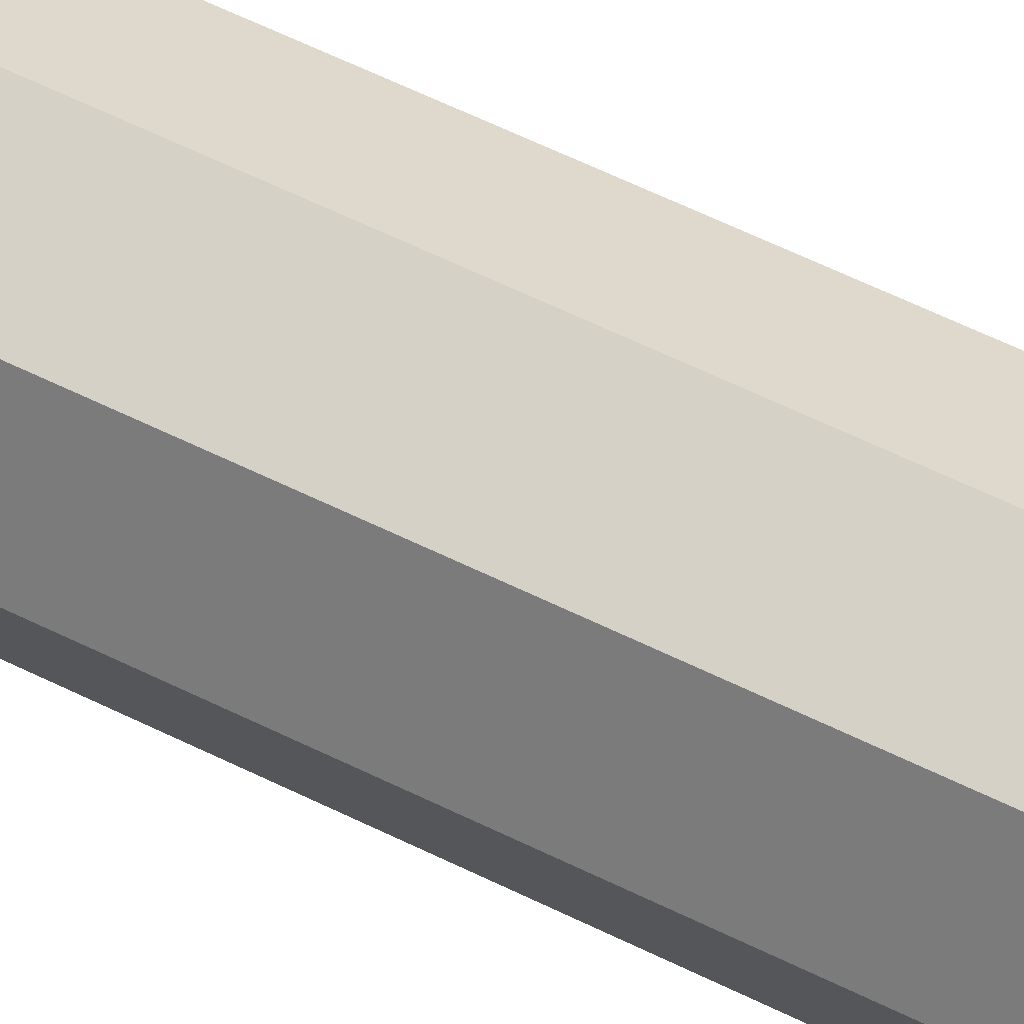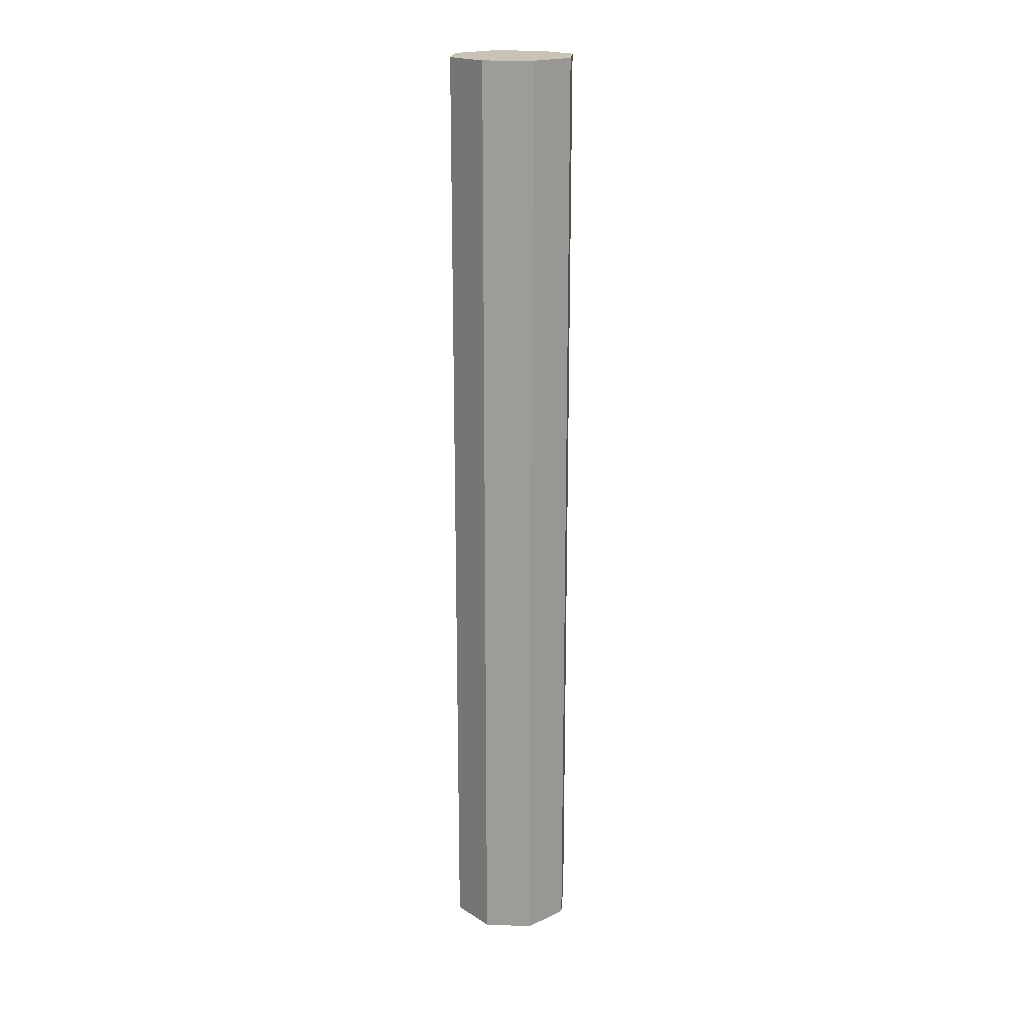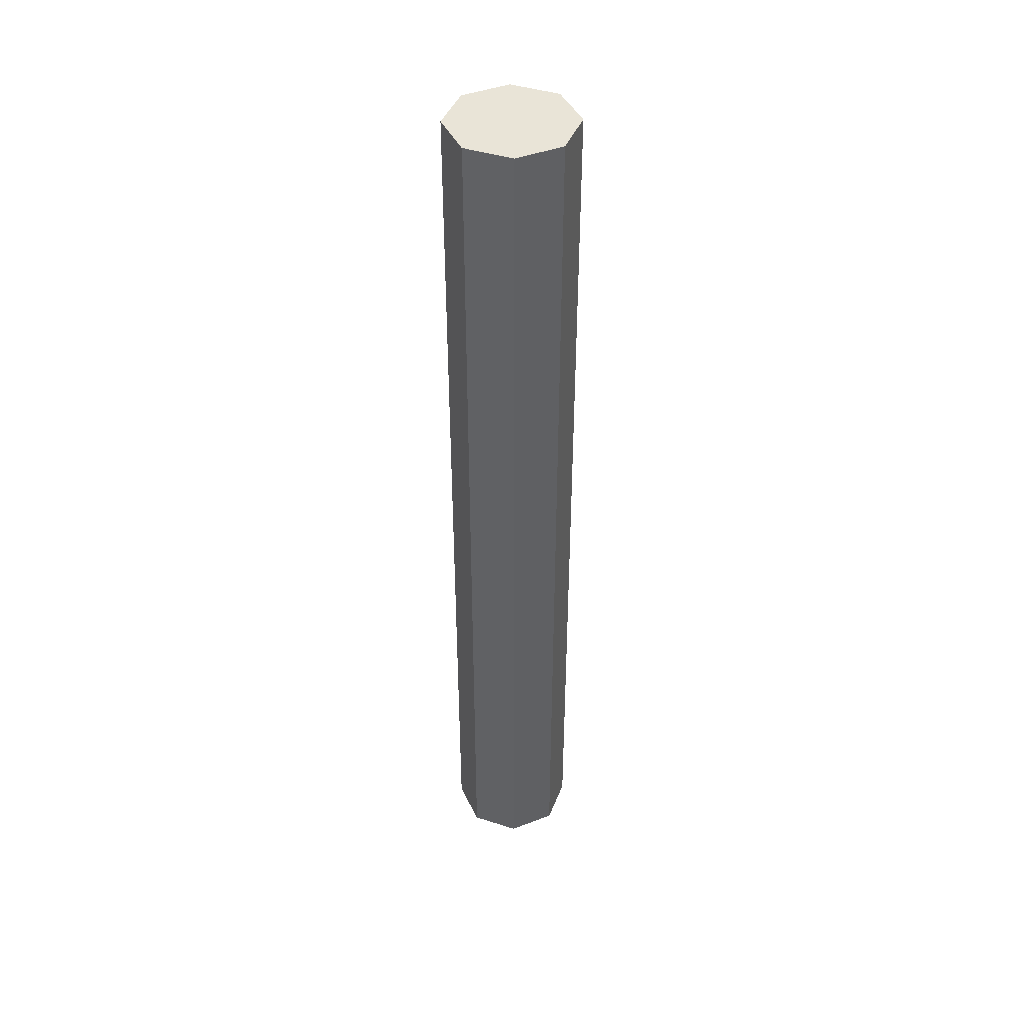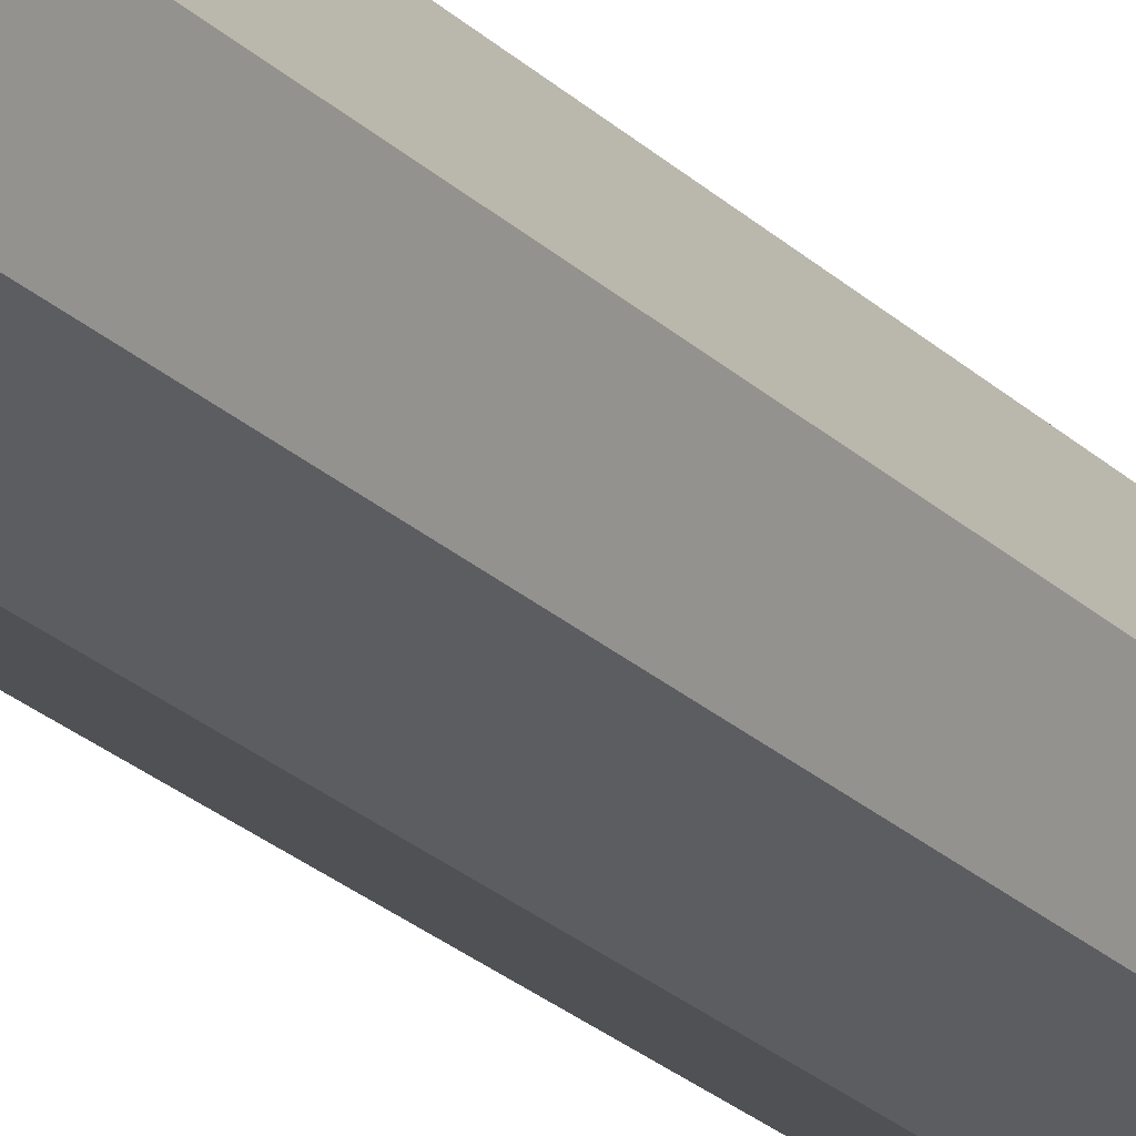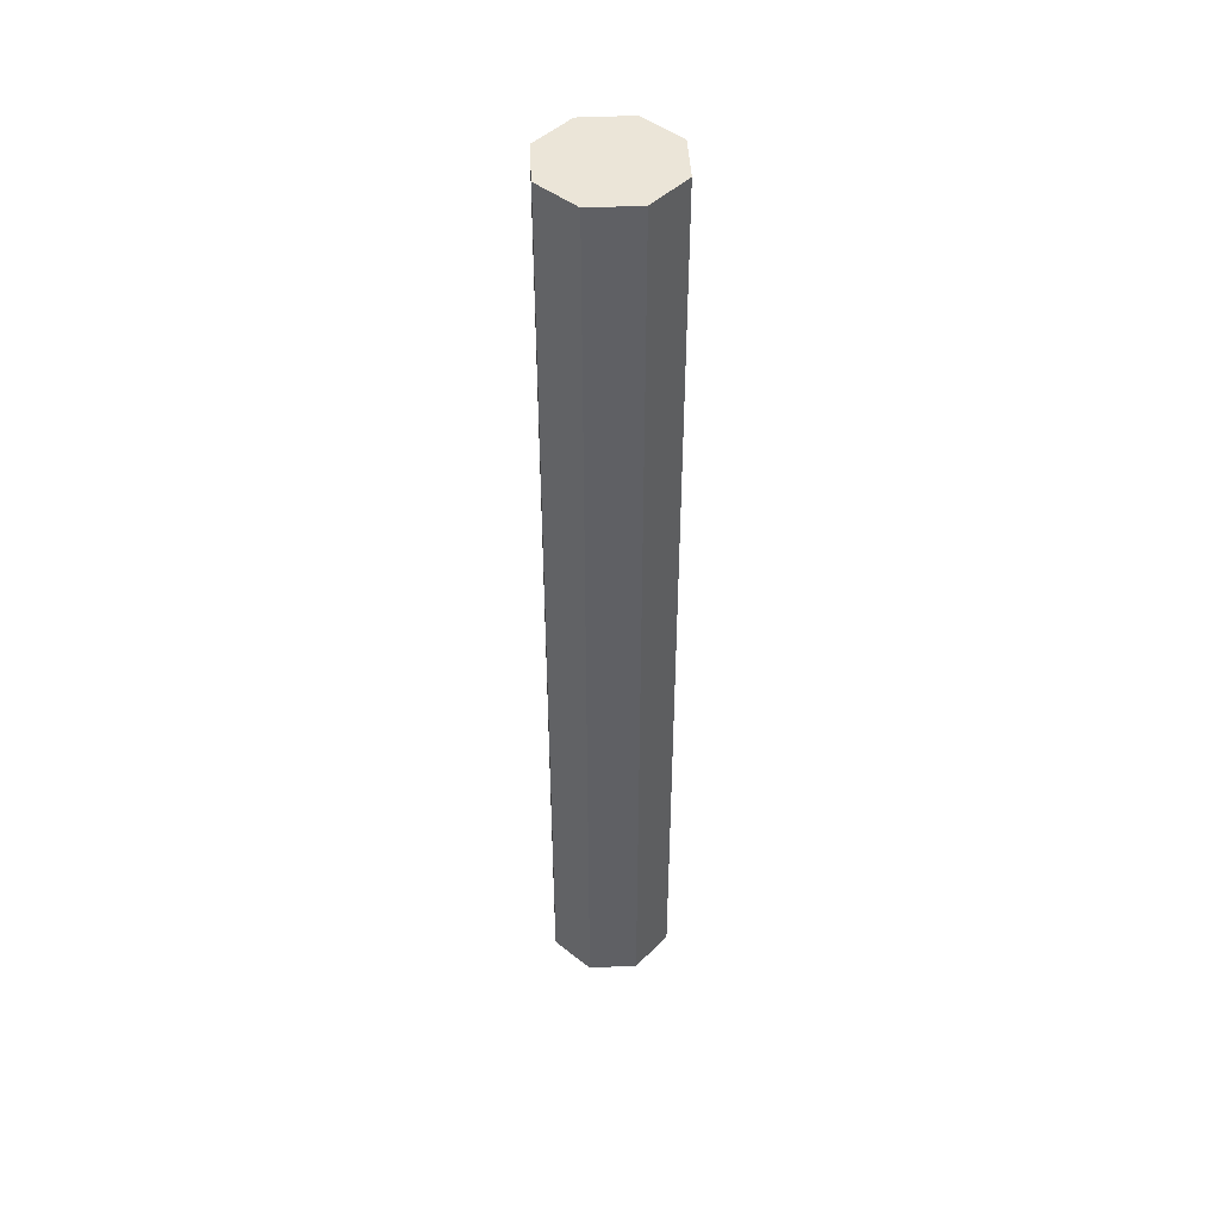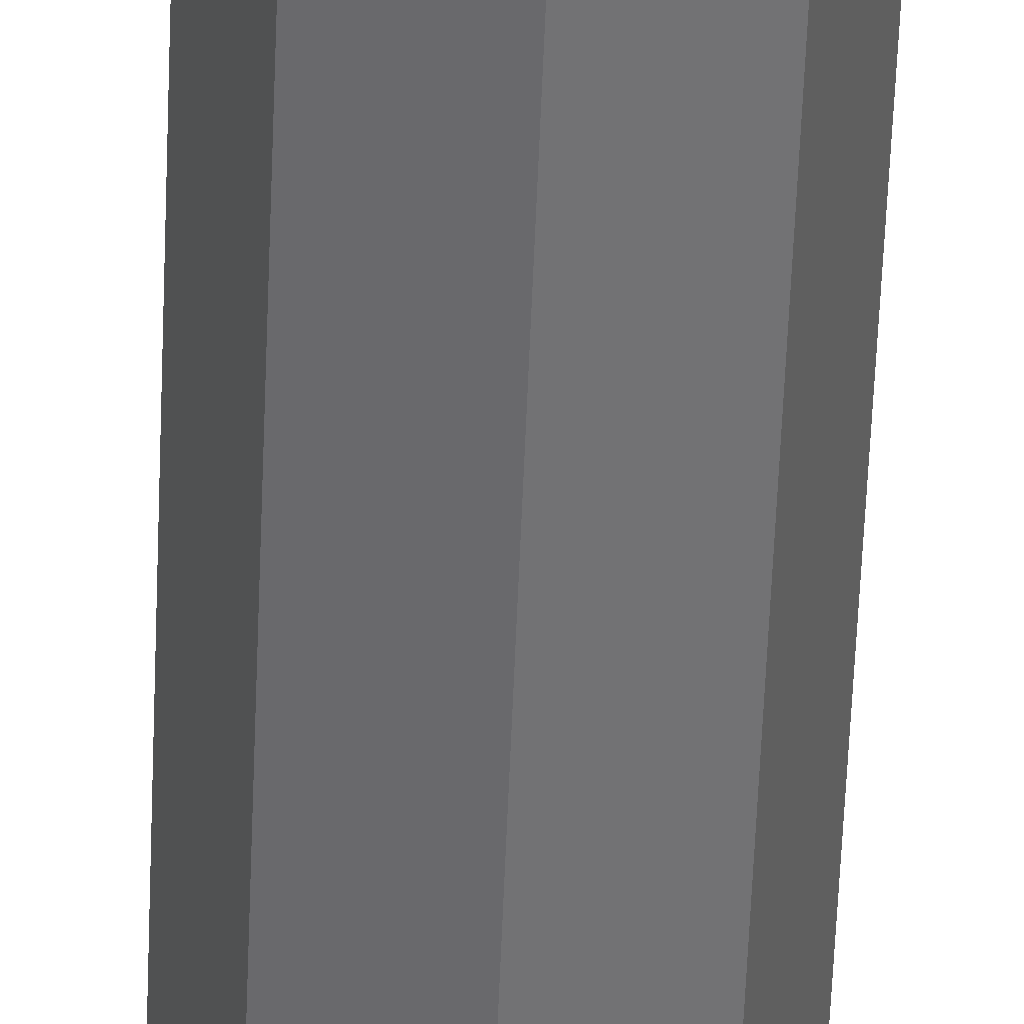
<metadata>
{"format":"obj","ext":"obj","renderer":"f3d","projection":"perspective","resolution":1024,"background":"white","views":[{"elev":51.9,"azim":119.2,"up":"+Z"},{"elev":19.4,"azim":161.6,"up":"+Y"},{"elev":43.1,"azim":133.3,"up":"+Y"},{"elev":-22.7,"azim":31.7,"up":"+Z"},{"elev":45.9,"azim":64.5,"up":"+Y"},{"elev":-55.2,"azim":177.8,"up":"+Z"}]}
</metadata>
<code>
g pb_Mesh-42846
v -0.07071 4.768e-06 0.07069
v -1.907e-06 4.768e-06 -2.289e-05
v -1.903e-06 4.768e-06 0.09998
v -1.909e-06 4.768e-06 -0.1
v -0.07071 4.768e-06 -0.07073
v -0.07071 -1.5 0.07069
v -1.907e-06 -1.5 -2.289e-05
v -0.1 -1.5 -2.289e-05
v -1.903e-06 -1.5 0.09998
v 0.07071 -1.5 0.07069
v 0.1 -1.5 -2.29e-05
v 0.07071 -1.5 -0.07073
v -1.909e-06 -1.5 -0.1
v -0.07071 -1.5 -0.07073
v -0.1 4.768e-06 -2.289e-05
v 0.07071 4.768e-06 0.07069
v 0.1 4.768e-06 -2.29e-05
v 0.07071 4.768e-06 -0.07073
v -0.1 -1.5 -2.289e-05
v -0.07071 -1.5 -0.07073
v -0.1 4.768e-06 -2.289e-05
v -0.07071 4.768e-06 -0.07073
v -0.07071 -1.5 0.07069
v -0.1 -1.5 -2.289e-05
v -0.07071 4.768e-06 0.07069
v -0.1 4.768e-06 -2.289e-05
v -0.07071 -1.5 -0.07073
v -1.909e-06 -1.5 -0.1
v -0.07071 4.768e-06 -0.07073
v -1.909e-06 4.768e-06 -0.1
v -1.909e-06 -1.5 -0.1
v 0.07071 -1.5 -0.07073
v -1.909e-06 4.768e-06 -0.1
v 0.07071 4.768e-06 -0.07073
v 0.07071 -1.5 -0.07073
v 0.1 -1.5 -2.29e-05
v 0.07071 4.768e-06 -0.07073
v 0.1 4.768e-06 -2.29e-05
v 0.1 -1.5 -2.29e-05
v 0.07071 -1.5 0.07069
v 0.1 4.768e-06 -2.29e-05
v 0.07071 4.768e-06 0.07069
v 0.07071 -1.5 0.07069
v -1.903e-06 -1.5 0.09998
v 0.07071 4.768e-06 0.07069
v -1.903e-06 4.768e-06 0.09998
v -1.903e-06 -1.5 0.09998
v -0.07071 -1.5 0.07069
v -1.903e-06 4.768e-06 0.09998
v -0.07071 4.768e-06 0.07069
g pb_Mesh-42846_0
f 3 2 1
f 5 2 4
f 8 7 6
f 6 7 9
f 9 7 10
f 10 7 11
f 11 7 12
f 12 7 13
f 13 7 14
f 14 7 8
f 1 2 15
f 15 2 5
f 16 2 3
f 17 2 16
f 18 2 17
f 4 2 18
f 21 20 19
f 21 22 20
f 25 24 23
f 25 26 24
f 29 28 27
f 29 30 28
f 33 32 31
f 33 34 32
f 37 36 35
f 37 38 36
f 41 40 39
f 41 42 40
f 45 44 43
f 45 46 44
f 49 48 47
f 49 50 48

</code>
